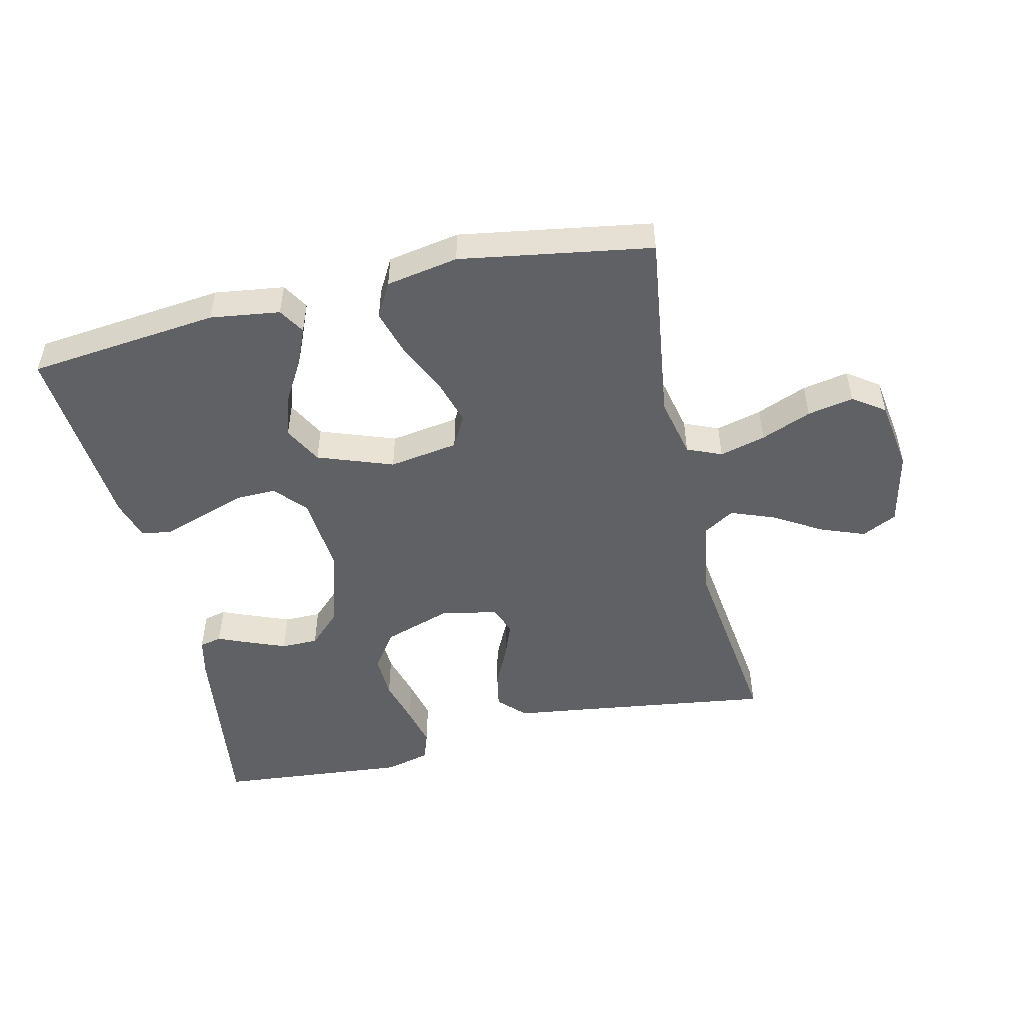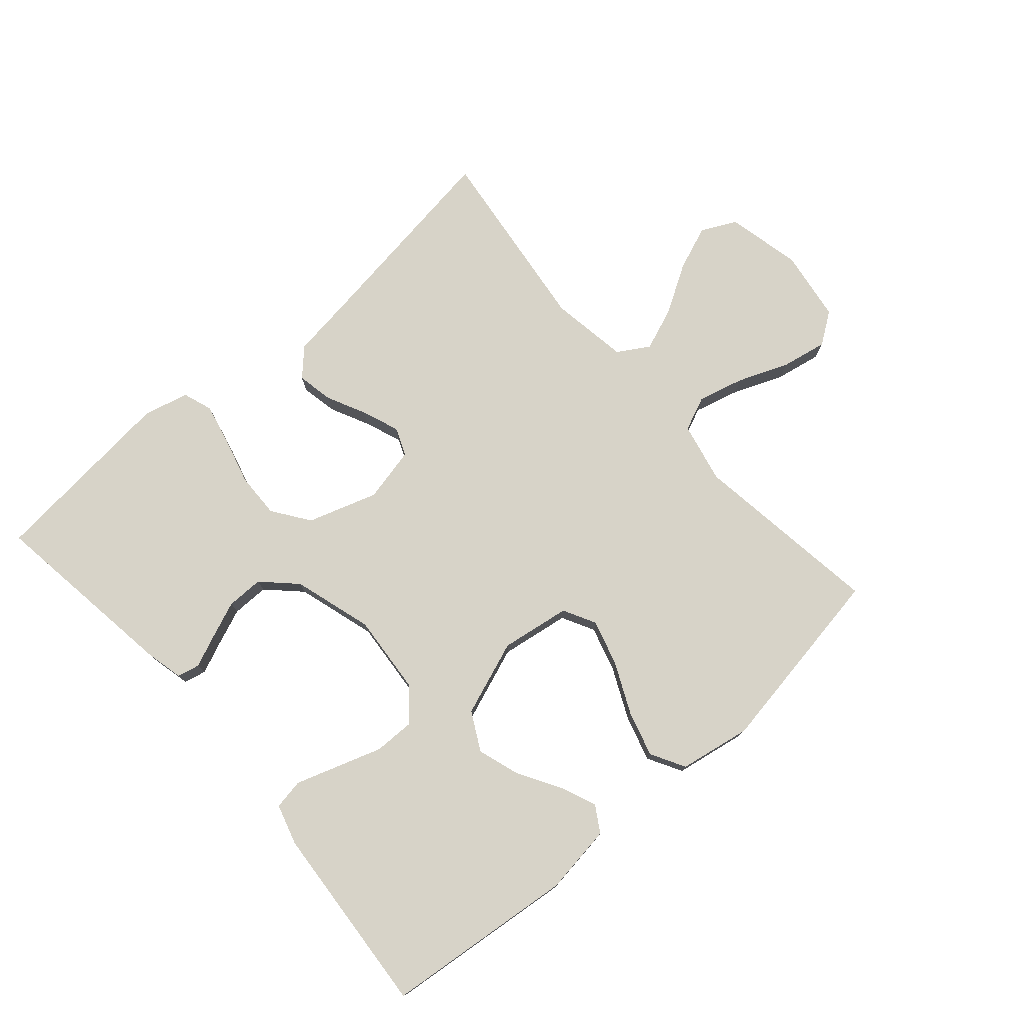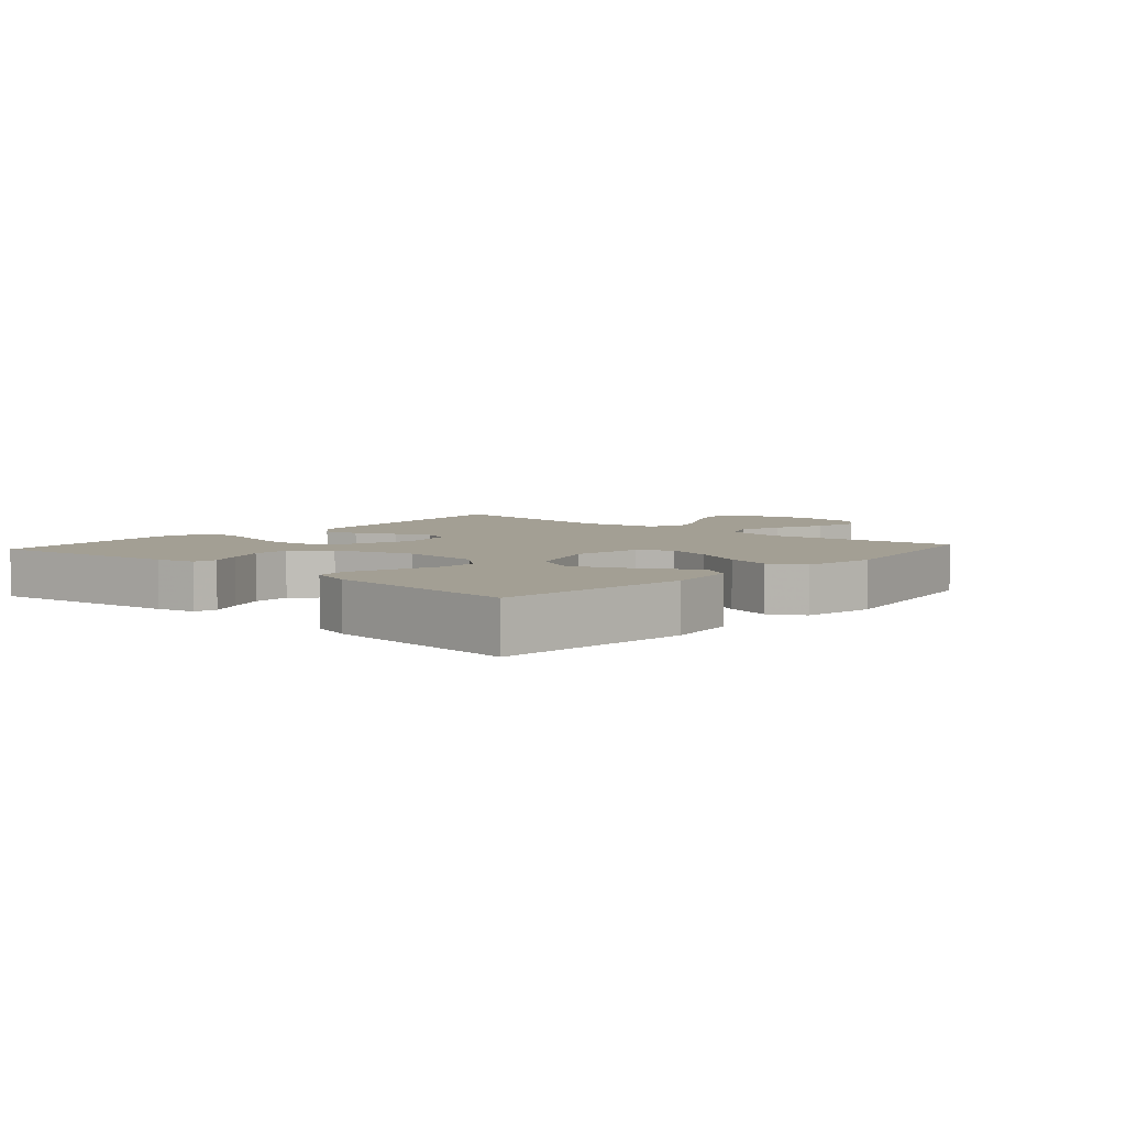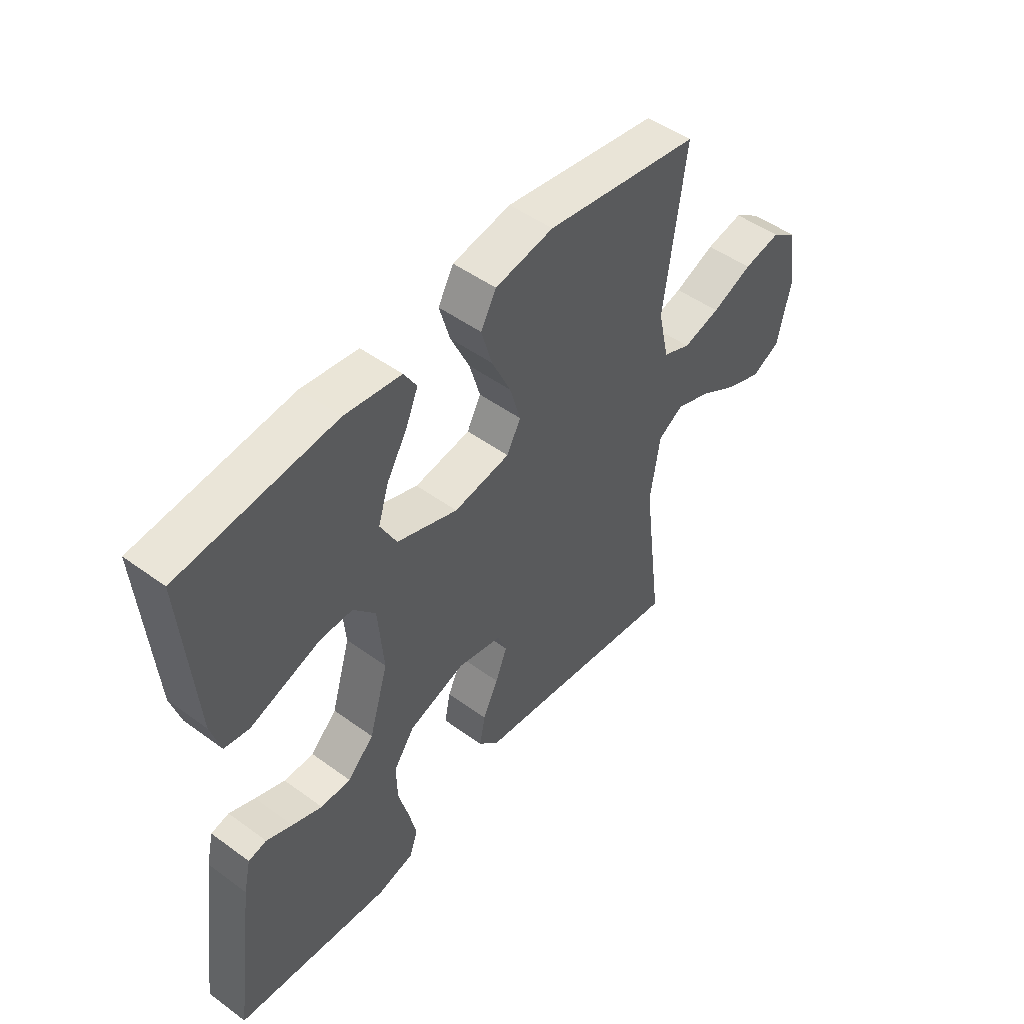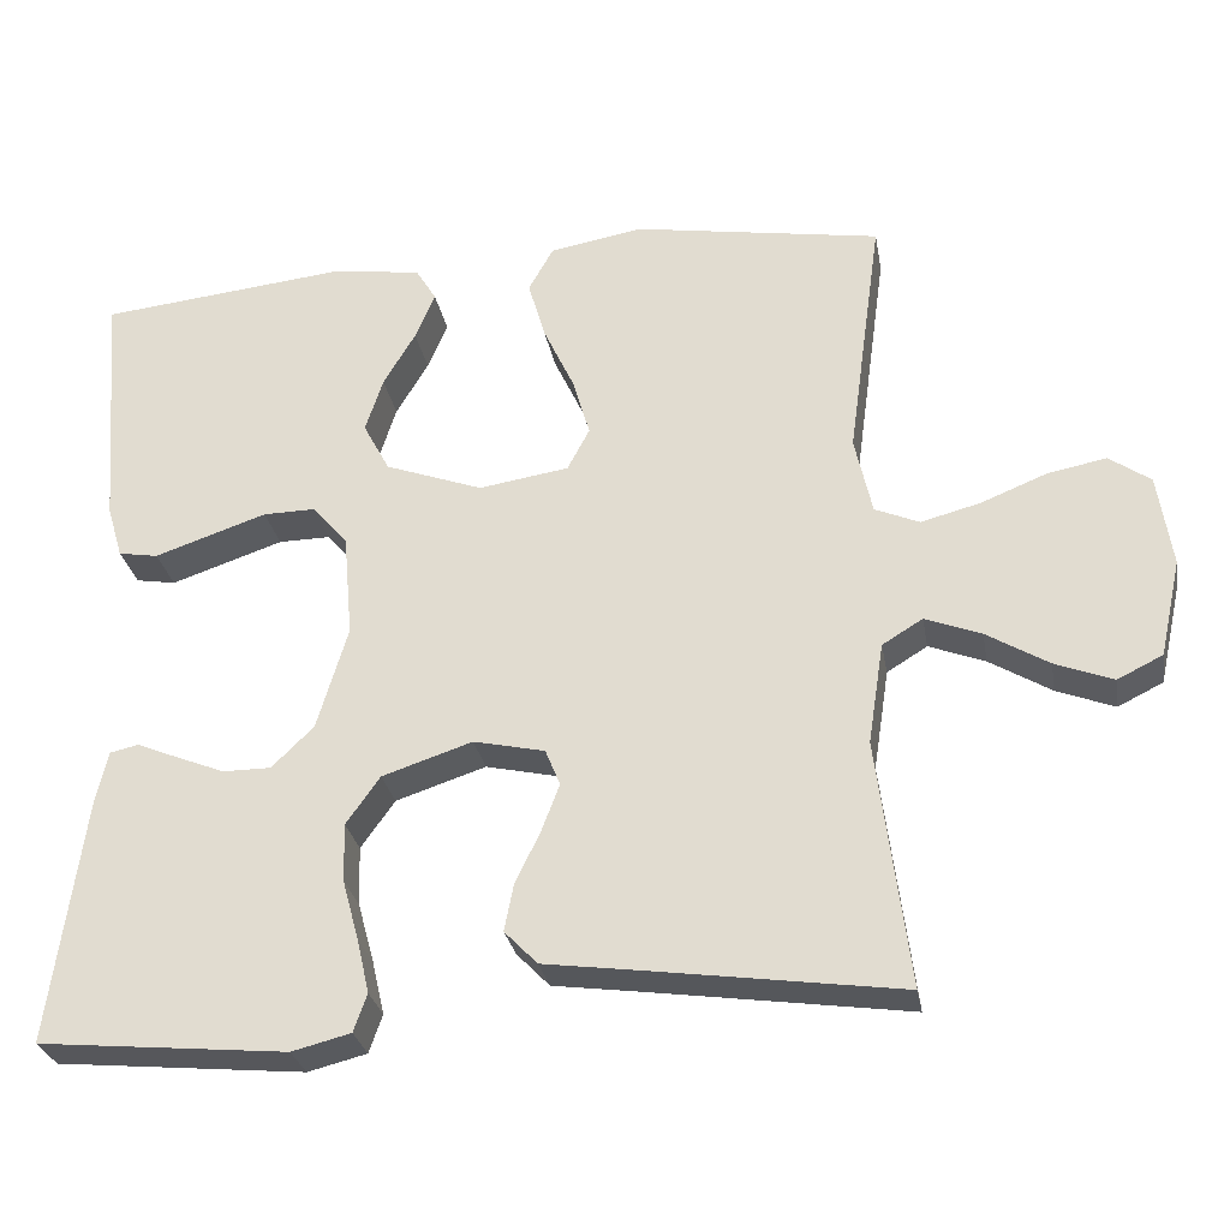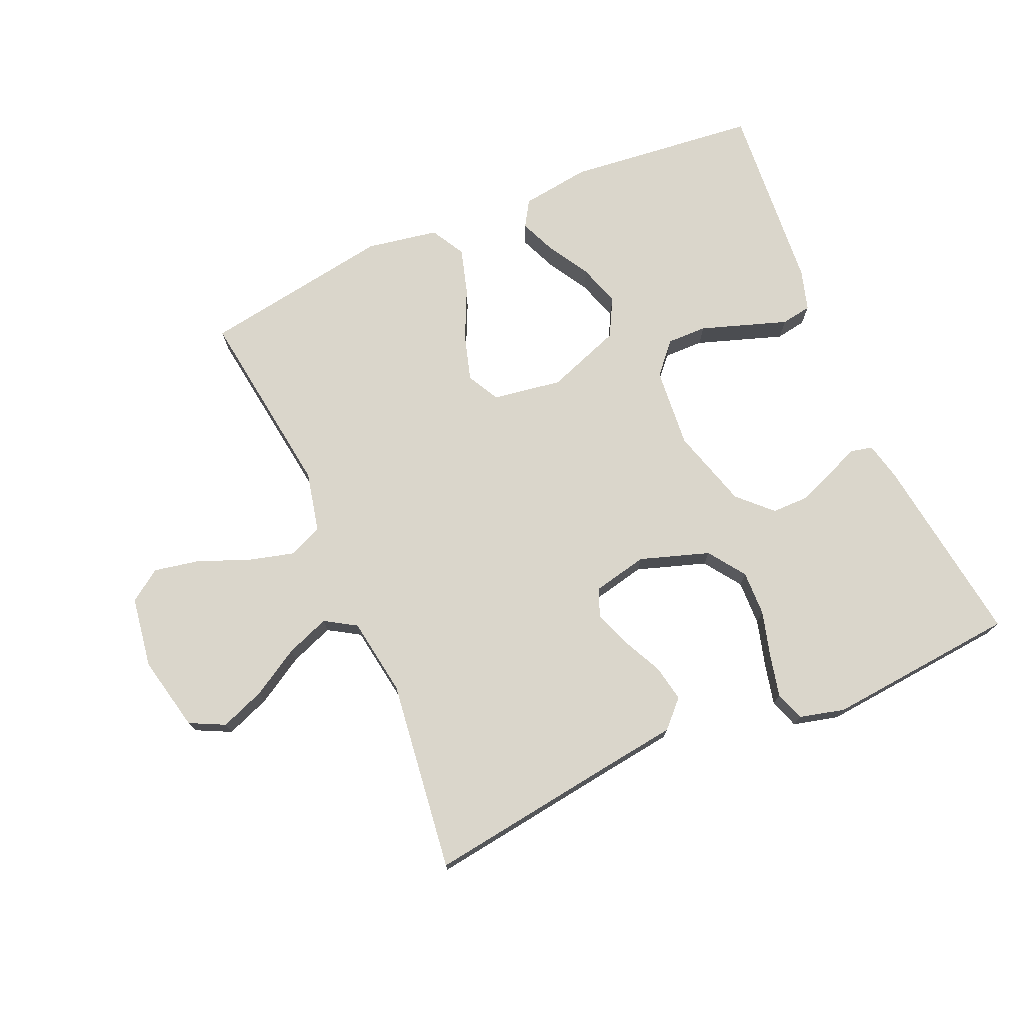
<metadata>
{"format":"obj","ext":"obj","renderer":"f3d","projection":"perspective","resolution":1024,"background":"white","views":[{"elev":-49.9,"azim":13.1,"up":"+Y"},{"elev":76.8,"azim":-41.3,"up":"+Y"},{"elev":5.3,"azim":-48.4,"up":"+Y"},{"elev":49.0,"azim":-51.0,"up":"+Z"},{"elev":-28.3,"azim":9.9,"up":"+Z"},{"elev":73.9,"azim":156.5,"up":"+Y"}]}
</metadata>
<code>
v 0.5 0.07 -0.5
v 0.2 0.07 -0.458
v 0.081 0.07 -0.442
v 0.041 0.07 -0.401
v 0.052 0.07 -0.344
v 0.082 0.07 -0.282
v 0.104 0.07 -0.224
v 0.086 0.07 -0.18
v 0 0.07 -0.161
v -0.109 0.07 -0.197
v -0.15 0.07 -0.255
v -0.148 0.07 -0.326
v -0.128 0.07 -0.399
v -0.113 0.07 -0.464
v -0.129 0.07 -0.51
v -0.2 0.07 -0.528
v -0.5 0.07 -0.5
v -0.459 0.07 -0.2
v -0.445 0.07 -0.139
v -0.41 0.07 -0.131
v -0.36 0.07 -0.152
v -0.302 0.07 -0.175
v -0.244 0.07 -0.175
v -0.193 0.07 -0.125
v -0.156 0.07 0
v -0.167 0.07 0.126
v -0.21 0.07 0.175
v -0.273 0.07 0.174
v -0.344 0.07 0.15
v -0.409 0.07 0.128
v -0.457 0.07 0.136
v -0.476 0.07 0.2
v -0.5 0.07 0.5
v -0.2 0.07 0.532
v -0.091 0.07 0.517
v -0.066 0.07 0.476
v -0.09 0.07 0.419
v -0.129 0.07 0.353
v -0.15 0.07 0.287
v -0.118 0.07 0.227
v 0 0.07 0.184
v 0.109 0.07 0.201
v 0.136 0.07 0.252
v 0.115 0.07 0.324
v 0.078 0.07 0.403
v 0.057 0.07 0.475
v 0.087 0.07 0.529
v 0.2 0.07 0.549
v 0.5 0.07 0.5
v 0.459 0.07 0.2
v 0.48 0.07 0.105
v 0.534 0.07 0.082
v 0.606 0.07 0.101
v 0.685 0.07 0.133
v 0.757 0.07 0.147
v 0.807 0.07 0.112
v 0.824 0.07 0
v 0.798 0.07 -0.118
v 0.743 0.07 -0.145
v 0.673 0.07 -0.118
v 0.598 0.07 -0.073
v 0.53 0.07 -0.047
v 0.481 0.07 -0.077
v 0.462 0.07 -0.2
v 0.5 0 -0.5
v 0.2 0 -0.458
v 0.081 0 -0.442
v 0.041 0 -0.401
v 0.052 0 -0.344
v 0.082 0 -0.282
v 0.104 0 -0.224
v 0.086 0 -0.18
v 0 0 -0.161
v -0.109 0 -0.197
v -0.15 0 -0.255
v -0.148 0 -0.326
v -0.128 0 -0.399
v -0.113 0 -0.464
v -0.129 0 -0.51
v -0.2 0 -0.528
v -0.5 0 -0.5
v -0.459 0 -0.2
v -0.445 0 -0.139
v -0.41 0 -0.131
v -0.36 0 -0.152
v -0.302 0 -0.175
v -0.244 0 -0.175
v -0.193 0 -0.125
v -0.156 0 0
v -0.167 0 0.126
v -0.21 0 0.175
v -0.273 0 0.174
v -0.344 0 0.15
v -0.409 0 0.128
v -0.457 0 0.136
v -0.476 0 0.2
v -0.5 0 0.5
v -0.2 0 0.532
v -0.091 0 0.517
v -0.066 0 0.476
v -0.09 0 0.419
v -0.129 0 0.353
v -0.15 0 0.287
v -0.118 0 0.227
v 0 0 0.184
v 0.109 0 0.201
v 0.136 0 0.252
v 0.115 0 0.324
v 0.078 0 0.403
v 0.057 0 0.475
v 0.087 0 0.529
v 0.2 0 0.549
v 0.5 0 0.5
v 0.459 0 0.2
v 0.48 0 0.105
v 0.534 0 0.082
v 0.606 0 0.101
v 0.685 0 0.133
v 0.757 0 0.147
v 0.807 0 0.112
v 0.824 0 0
v 0.798 0 -0.118
v 0.743 0 -0.145
v 0.673 0 -0.118
v 0.598 0 -0.073
v 0.53 0 -0.047
v 0.481 0 -0.077
v 0.462 0 -0.2
f 59 60 61
f 58 59 61
f 57 58 61
f 56 57 61
f 55 56 61
f 54 55 61
f 53 54 61
f 52 53 61 62
f 51 52 62 63
f 48 49 50
f 47 48 50
f 46 47 50
f 45 46 50
f 44 45 50
f 51 63 64
f 50 51 64
f 44 50 64
f 43 44 64
f 36 37 38
f 35 36 38
f 34 35 38
f 33 34 38
f 32 33 38
f 31 32 38
f 30 31 38
f 29 30 38
f 28 29 38 39
f 27 28 39 40
f 19 20 21
f 18 19 21
f 17 18 21
f 16 17 21
f 15 16 21
f 14 15 21
f 13 14 21
f 12 13 21
f 11 12 21 22
f 10 11 22 23
f 4 5 6
f 3 4 6
f 2 3 6
f 2 6 7
f 2 7 8
f 1 2 8
f 64 1 8
f 43 64 8
f 42 43 8
f 26 27 40 41
f 9 10 23 24
f 9 24 25
f 26 41 42
f 25 26 42
f 9 25 42
f 8 9 42
f 125 124 123
f 125 123 122
f 125 122 121
f 125 121 120
f 125 120 119
f 125 119 118
f 125 118 117
f 126 125 117 116
f 127 126 116 115
f 114 113 112
f 114 112 111
f 114 111 110
f 114 110 109
f 114 109 108
f 128 127 115
f 128 115 114
f 128 114 108
f 128 108 107
f 102 101 100
f 102 100 99
f 102 99 98
f 102 98 97
f 102 97 96
f 102 96 95
f 102 95 94
f 102 94 93
f 103 102 93 92
f 104 103 92 91
f 85 84 83
f 85 83 82
f 85 82 81
f 85 81 80
f 85 80 79
f 85 79 78
f 85 78 77
f 85 77 76
f 86 85 76 75
f 87 86 75 74
f 70 69 68
f 70 68 67
f 70 67 66
f 71 70 66
f 72 71 66
f 72 66 65
f 72 65 128
f 72 128 107
f 72 107 106
f 105 104 91 90
f 88 87 74 73
f 89 88 73
f 106 105 90
f 106 90 89
f 106 89 73
f 106 73 72
f 1 65 66 2
f 2 66 67 3
f 3 67 68 4
f 4 68 69 5
f 5 69 70 6
f 6 70 71 7
f 7 71 72 8
f 8 72 73 9
f 9 73 74 10
f 10 74 75 11
f 11 75 76 12
f 12 76 77 13
f 13 77 78 14
f 14 78 79 15
f 15 79 80 16
f 16 80 81 17
f 17 81 82 18
f 18 82 83 19
f 19 83 84 20
f 20 84 85 21
f 21 85 86 22
f 22 86 87 23
f 23 87 88 24
f 24 88 89 25
f 25 89 90 26
f 26 90 91 27
f 27 91 92 28
f 28 92 93 29
f 29 93 94 30
f 30 94 95 31
f 31 95 96 32
f 32 96 97 33
f 33 97 98 34
f 34 98 99 35
f 35 99 100 36
f 36 100 101 37
f 37 101 102 38
f 38 102 103 39
f 39 103 104 40
f 40 104 105 41
f 41 105 106 42
f 42 106 107 43
f 43 107 108 44
f 44 108 109 45
f 45 109 110 46
f 46 110 111 47
f 47 111 112 48
f 48 112 113 49
f 49 113 114 50
f 50 114 115 51
f 51 115 116 52
f 52 116 117 53
f 53 117 118 54
f 54 118 119 55
f 55 119 120 56
f 56 120 121 57
f 57 121 122 58
f 58 122 123 59
f 59 123 124 60
f 60 124 125 61
f 61 125 126 62
f 62 126 127 63
f 63 127 128 64
f 64 128 65 1

</code>
